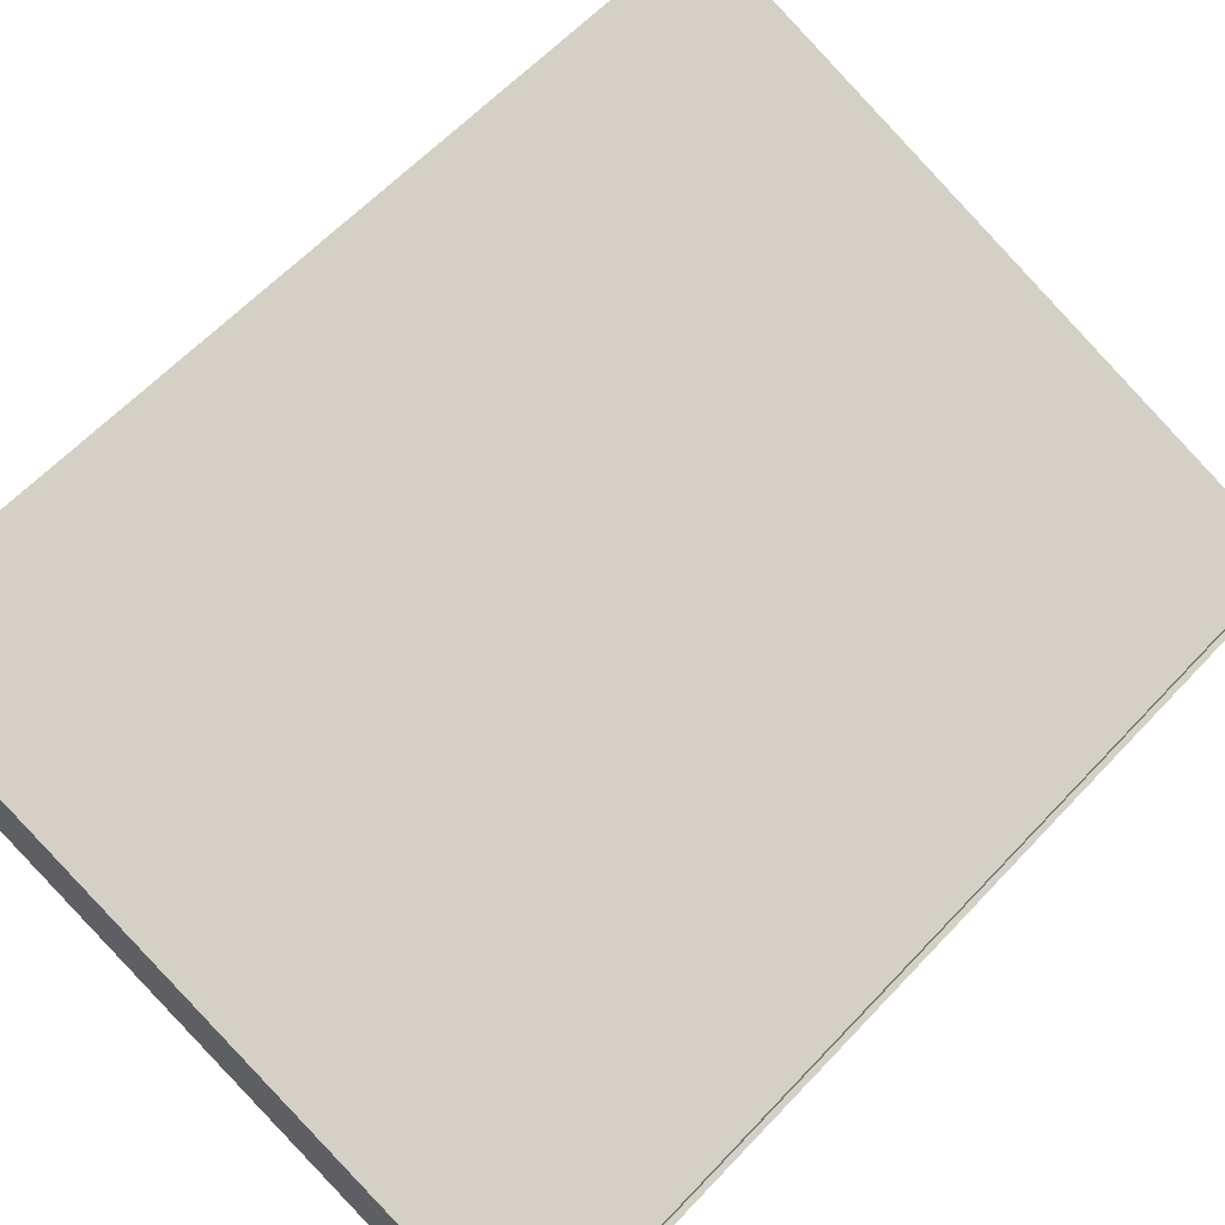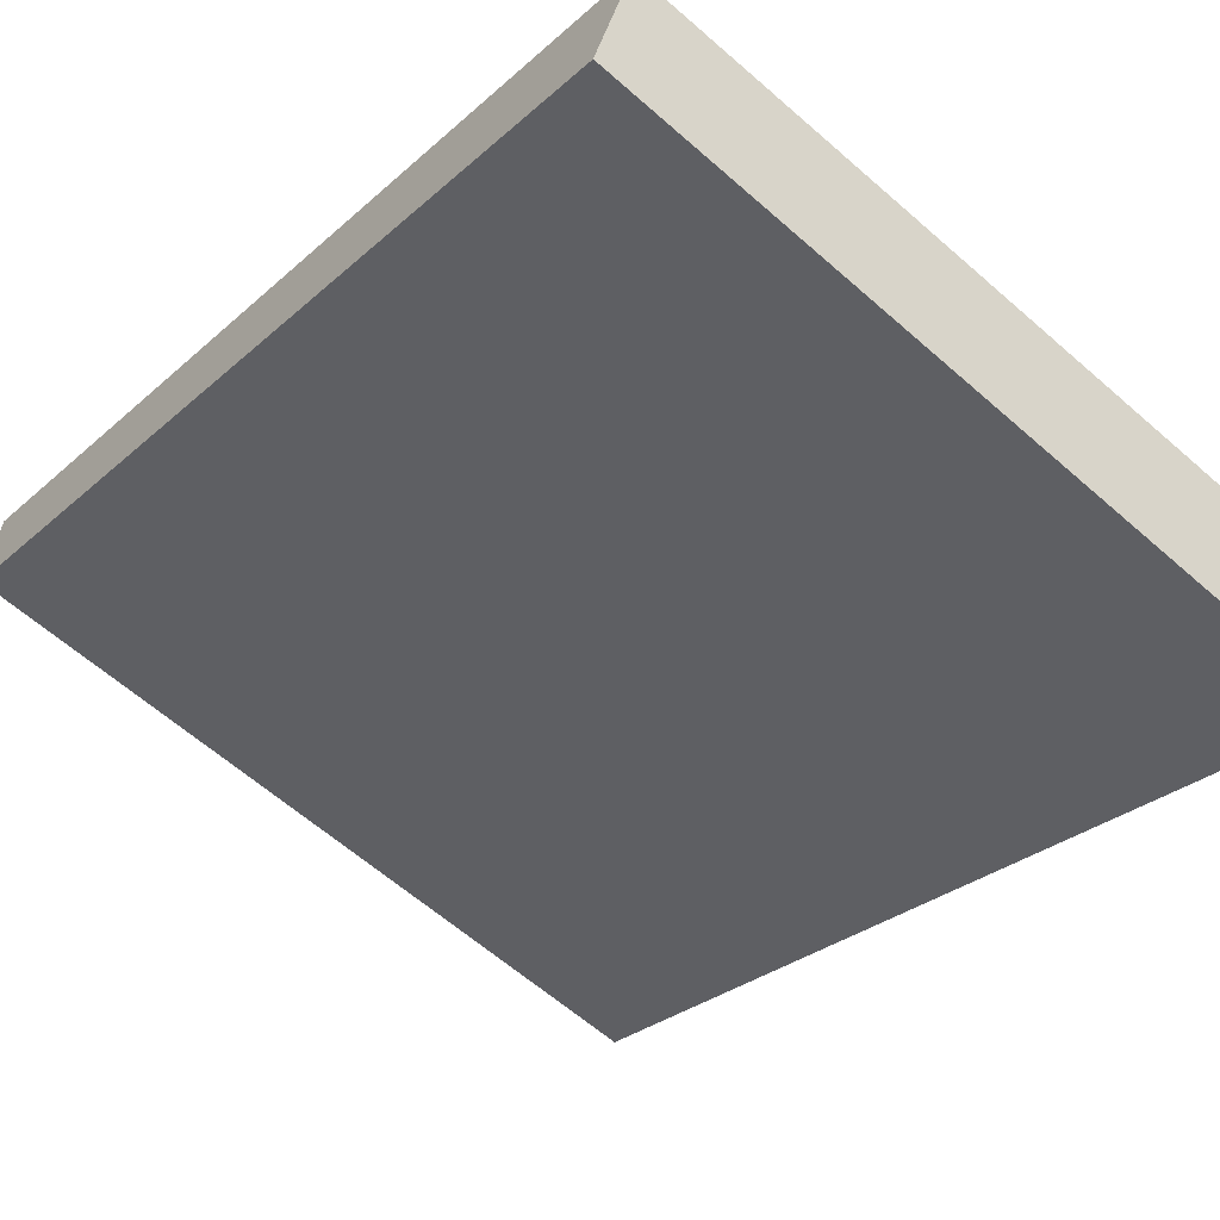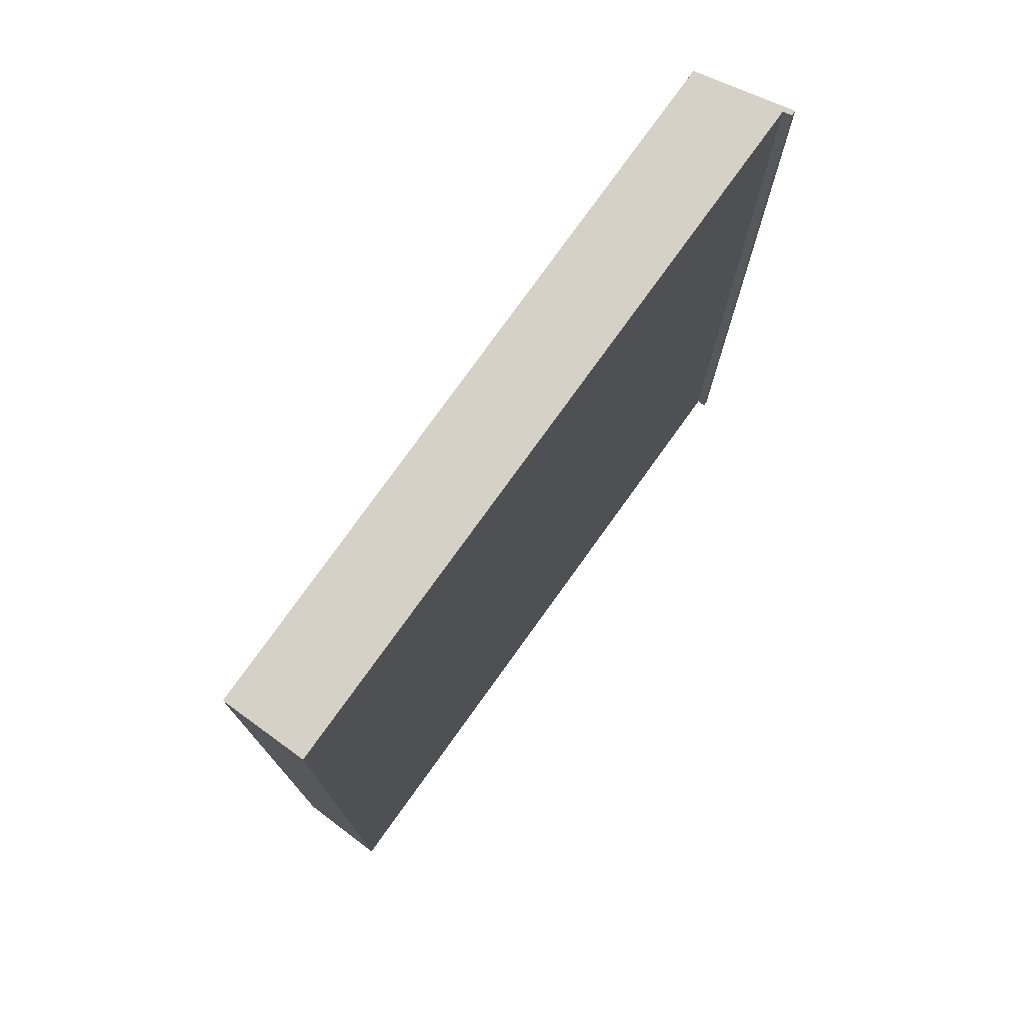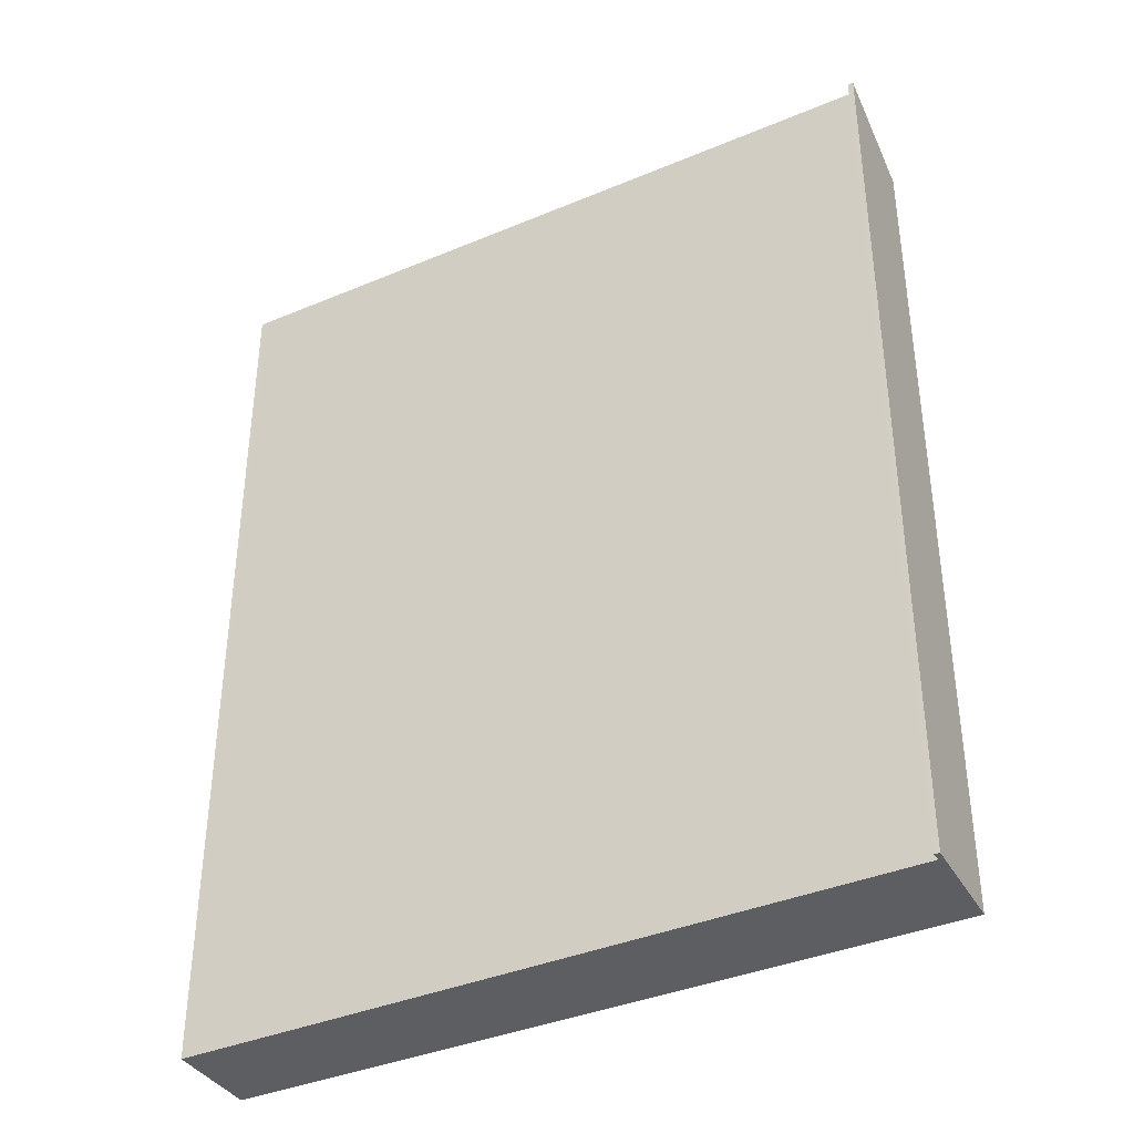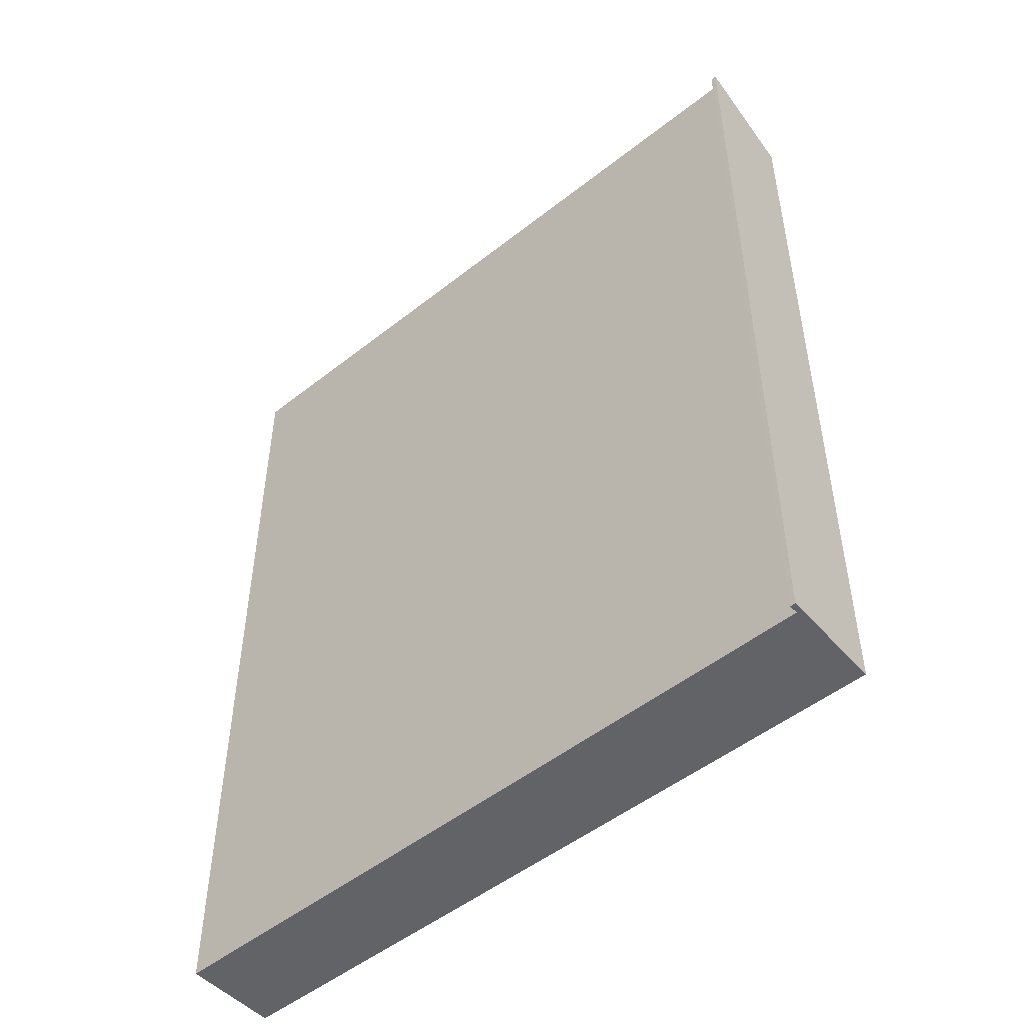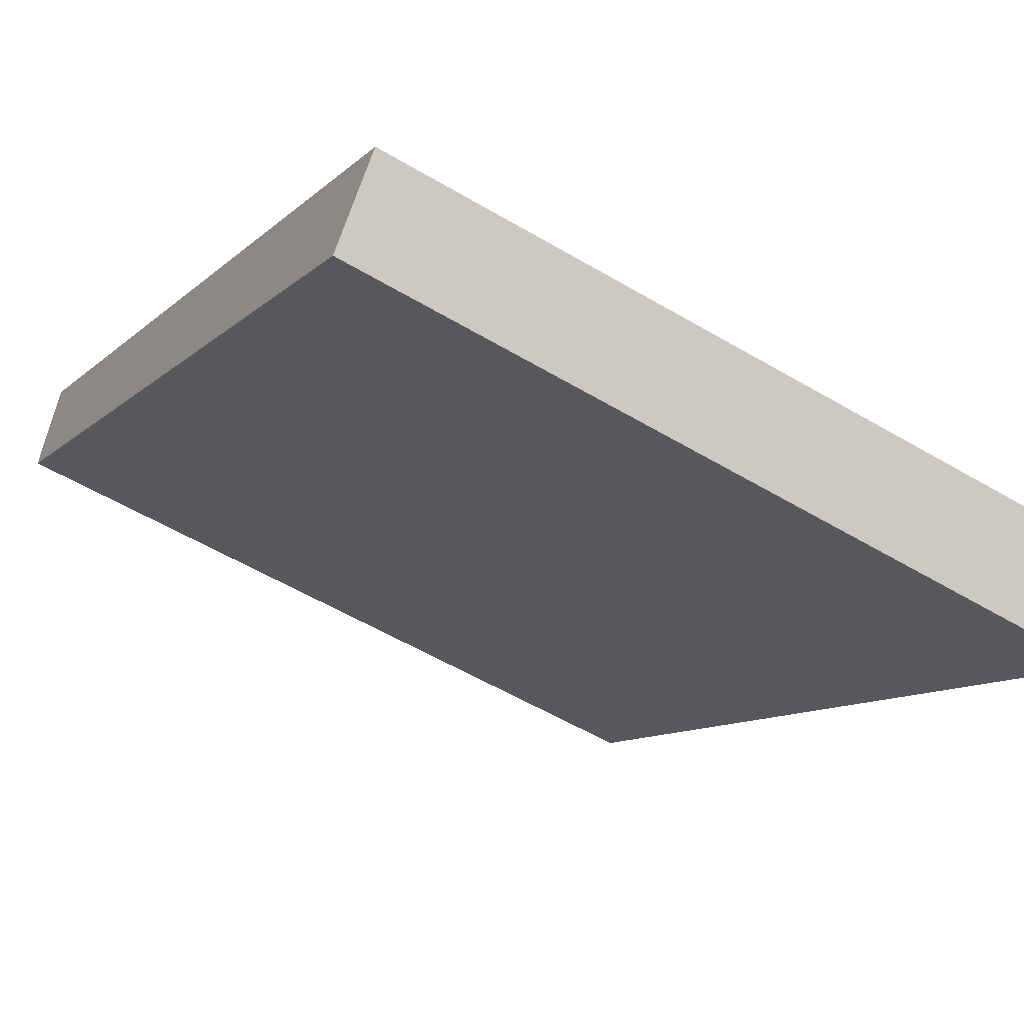
<metadata>
{"format":"obj","ext":"obj","renderer":"f3d","projection":"perspective","resolution":1024,"background":"white","views":[{"elev":61.2,"azim":42.9,"up":"+Z"},{"elev":-27.5,"azim":-36.5,"up":"+Z"},{"elev":76.4,"azim":-32.6,"up":"+Y"},{"elev":-38.8,"azim":49.5,"up":"+Y"},{"elev":-50.9,"azim":62.5,"up":"+Y"},{"elev":-9.8,"azim":-24.6,"up":"+Z"}]}
</metadata>
<code>
v  0.721 20.51 1.947
v  0.837 20.51 1.9
v  0 19.63 1.202e-15
v  14.95 19.63 -6.043
v  15.68 20.54 -4.02
v  15.75 20.63 -3.826
v  15.86 20.63 -3.873
v  15.75 2.343e-16 -3.826
v  15.86 2.372e-16 -3.873
v  0.721 -1.192e-16 1.947
v  15.68 2.462e-16 -4.02
v  0.837 -1.163e-16 1.9
v  14.95 3.7e-16 -6.043
v  0 0 0
g defaultobject
f 1 2 3
f 4 3 2
f 5 4 2
f 6 7 5
f 4 5 7
f 8 7 6
f 7 8 9
f 10 2 1
f 2 10 5
f 5 10 11
f 11 10 12
f 9 4 7
f 4 9 13
f 13 3 4
f 3 13 14
f 3 10 1
f 10 3 14
f 5 8 6
f 8 5 11
f 14 13 10
f 12 10 13
f 11 12 13
f 9 11 13
f 8 11 9

</code>
